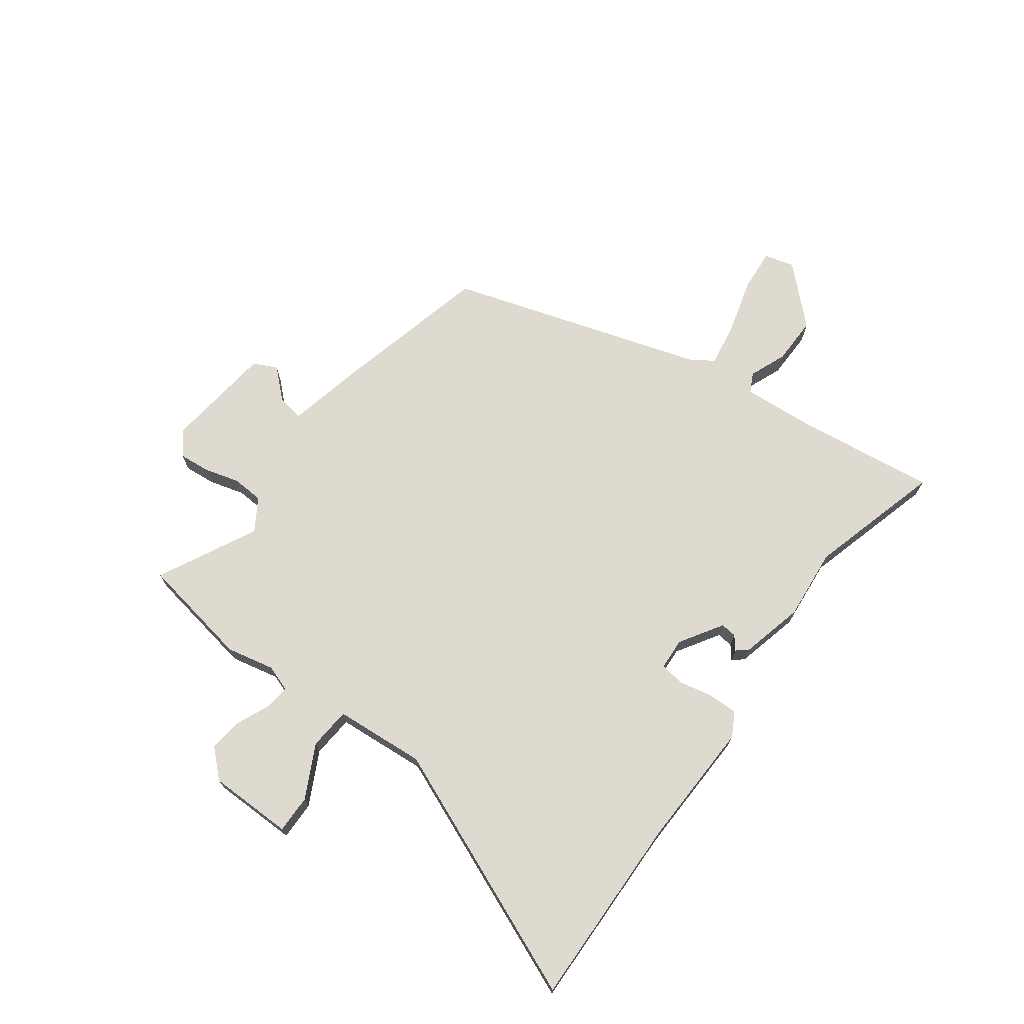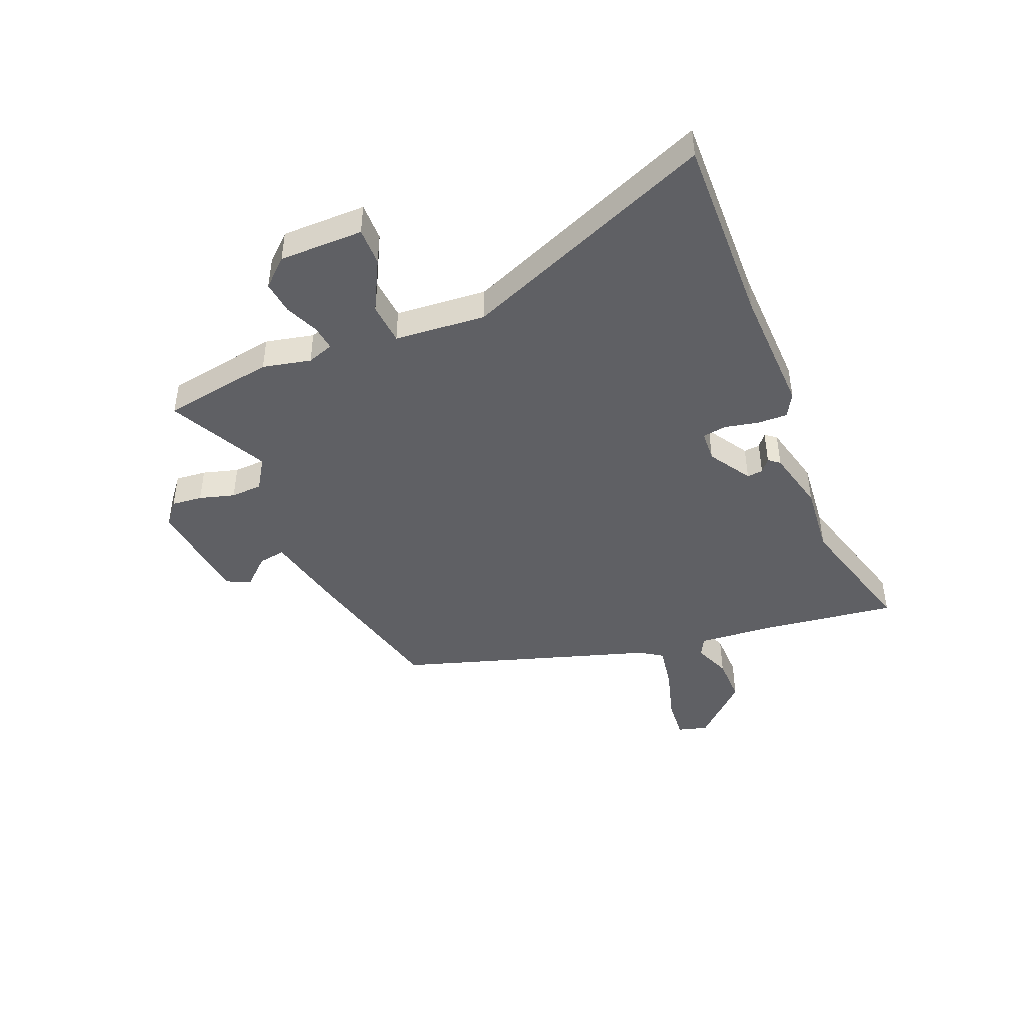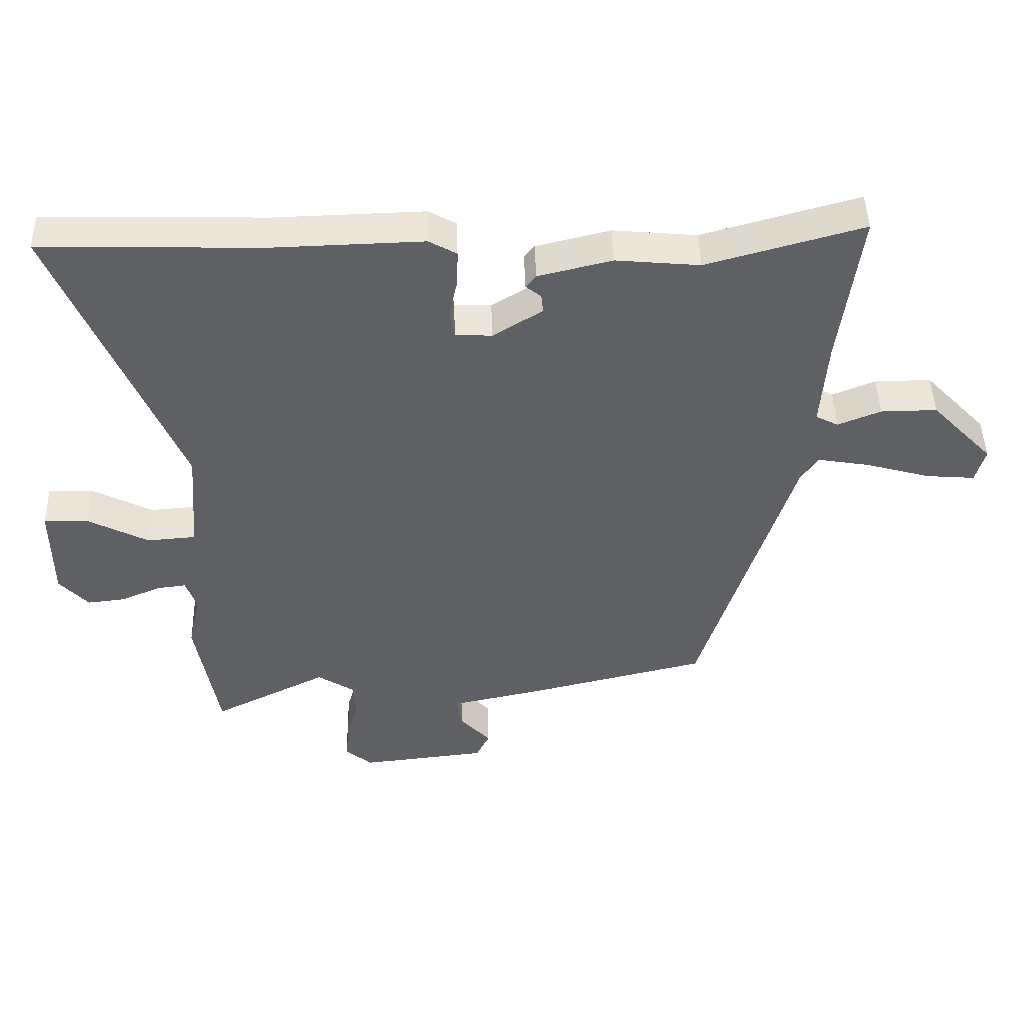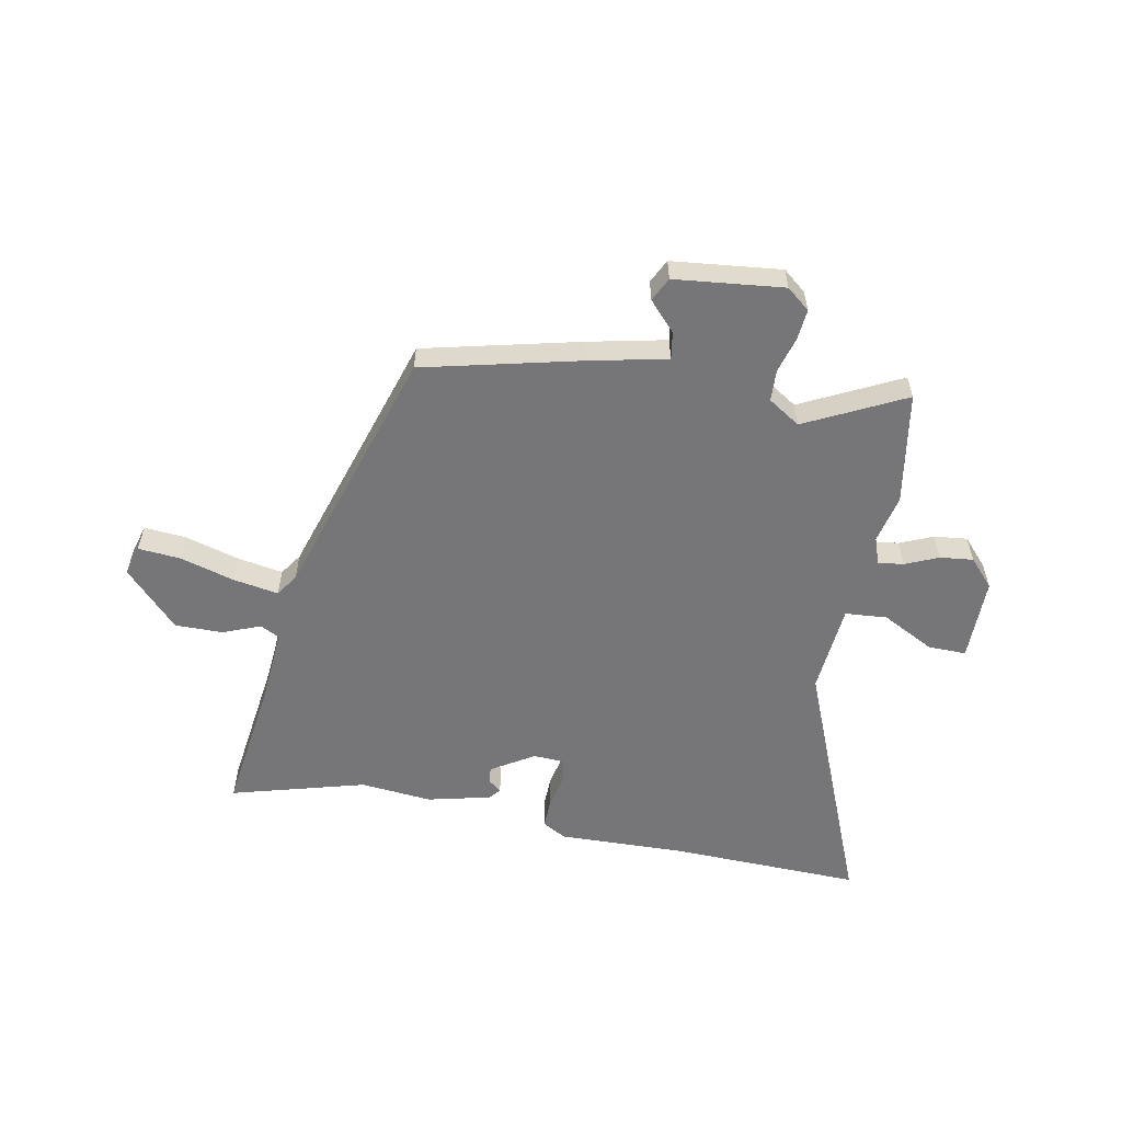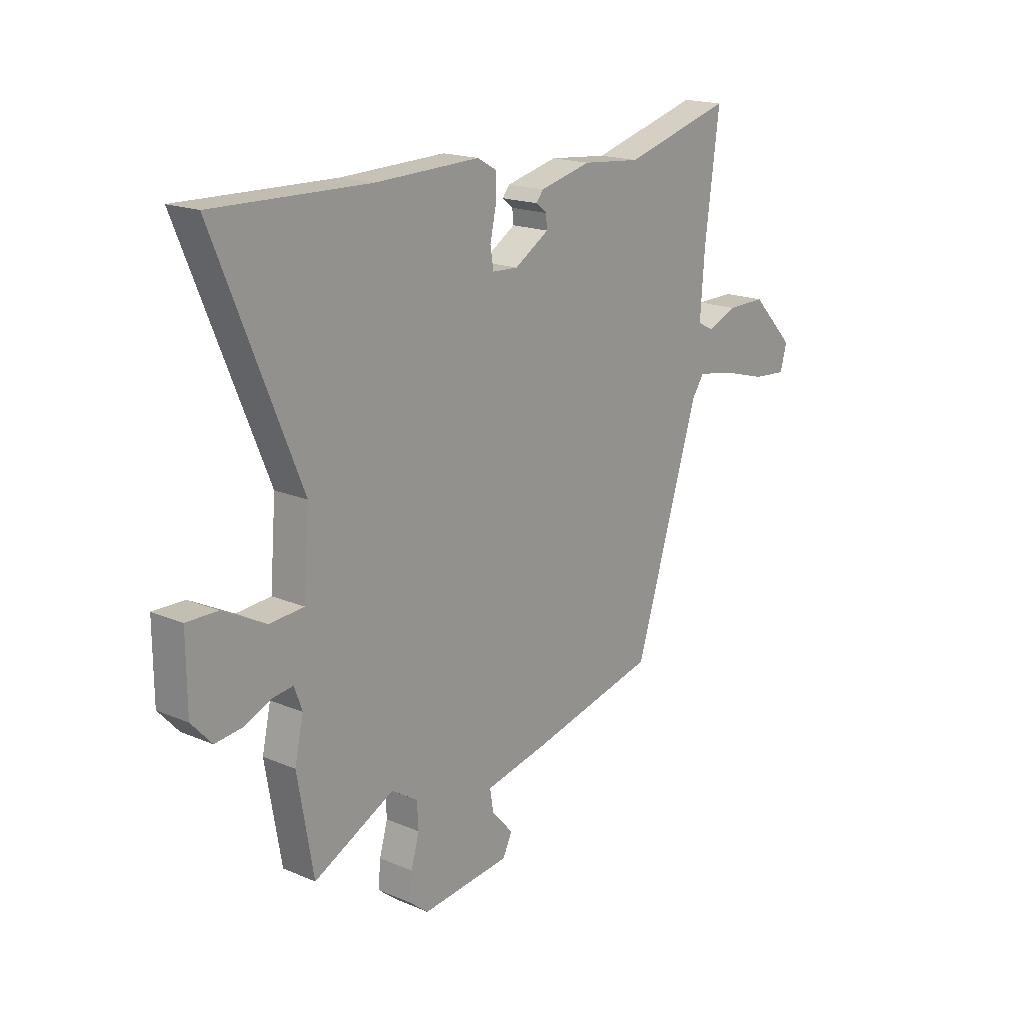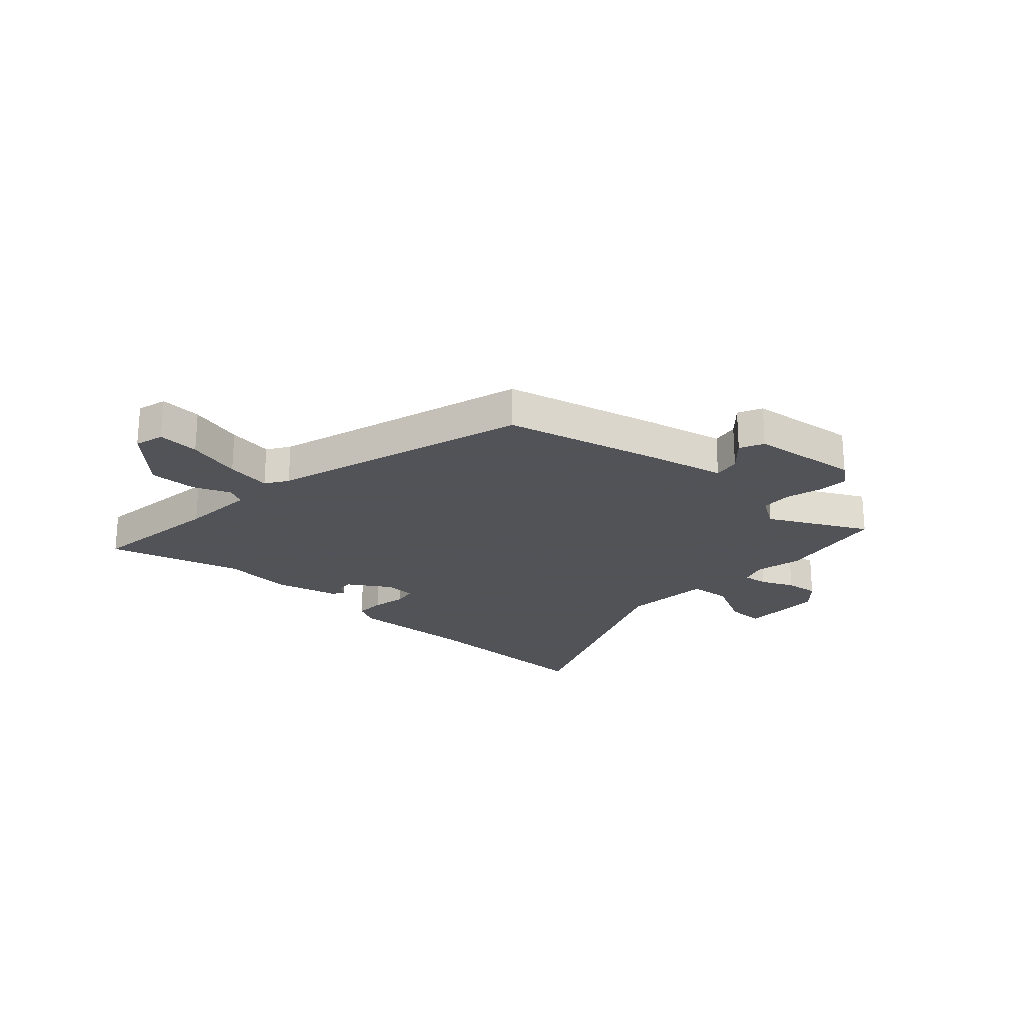
<metadata>
{"format":"obj","ext":"obj","renderer":"f3d","projection":"perspective","resolution":1024,"background":"white","views":[{"elev":70.8,"azim":-53.5,"up":"+Y"},{"elev":-44.0,"azim":-67.8,"up":"+Y"},{"elev":46.0,"azim":-1.5,"up":"+Z"},{"elev":-56.9,"azim":169.0,"up":"+Y"},{"elev":18.0,"azim":-50.4,"up":"+Z"},{"elev":-22.5,"azim":137.9,"up":"+Y"}]}
</metadata>
<code>
v 0.356 0.07 -0.465
v 0.075 0.07 -0.533
v -0.067 0.07 -0.564
v -0.059 0.07 -0.613
v -0.011 0.07 -0.665
v -0.032 0.07 -0.708
v -0.229 0.07 -0.73
v -0.271 0.07 -0.696
v -0.266 0.07 -0.64
v -0.248 0.07 -0.576
v -0.251 0.07 -0.519
v -0.309 0.07 -0.482
v -0.488 0.07 -0.572
v -0.523 0.07 -0.369
v -0.504 0.07 -0.282
v -0.521 0.07 -0.234
v -0.567 0.07 -0.24
v -0.627 0.07 -0.266
v -0.687 0.07 -0.273
v -0.732 0.07 -0.224
v -0.733 0.07 -0.072
v -0.664 0.07 -0.073
v -0.569 0.07 -0.122
v -0.493 0.07 -0.116
v -0.48 0.07 0.048
v -0.669 0.07 0.504
v -0.324 0.07 0.495
v -0.091 0.07 0.502
v -0.048 0.07 0.478
v -0.049 0.07 0.424
v -0.062 0.07 0.363
v -0.055 0.07 0.319
v 0.002 0.07 0.316
v 0.079 0.07 0.364
v 0.076 0.07 0.393
v 0.052 0.07 0.412
v 0.068 0.07 0.432
v 0.183 0.07 0.46
v 0.313 0.07 0.448
v 0.556 0.07 0.516
v 0.524 0.07 0.27
v 0.514 0.07 0.133
v 0.549 0.07 0.115
v 0.616 0.07 0.142
v 0.703 0.07 0.143
v 0.799 0.07 0.043
v 0.784 0.07 -0.011
v 0.708 0.07 -0.005
v 0.609 0.07 0.023
v 0.527 0.07 0.037
v 0.5 0.07 -0.003
v 0.356 0 -0.465
v 0.075 0 -0.533
v -0.067 0 -0.564
v -0.059 0 -0.613
v -0.011 0 -0.665
v -0.032 0 -0.708
v -0.229 0 -0.73
v -0.271 0 -0.696
v -0.266 0 -0.64
v -0.248 0 -0.576
v -0.251 0 -0.519
v -0.309 0 -0.482
v -0.488 0 -0.572
v -0.523 0 -0.369
v -0.504 0 -0.282
v -0.521 0 -0.234
v -0.567 0 -0.24
v -0.627 0 -0.266
v -0.687 0 -0.273
v -0.732 0 -0.224
v -0.733 0 -0.072
v -0.664 0 -0.073
v -0.569 0 -0.122
v -0.493 0 -0.116
v -0.48 0 0.048
v -0.669 0 0.504
v -0.324 0 0.495
v -0.091 0 0.502
v -0.048 0 0.478
v -0.049 0 0.424
v -0.062 0 0.363
v -0.055 0 0.319
v 0.002 0 0.316
v 0.079 0 0.364
v 0.076 0 0.393
v 0.052 0 0.412
v 0.068 0 0.432
v 0.183 0 0.46
v 0.313 0 0.448
v 0.556 0 0.516
v 0.524 0 0.27
v 0.514 0 0.133
v 0.549 0 0.115
v 0.616 0 0.142
v 0.703 0 0.143
v 0.799 0 0.043
v 0.784 0 -0.011
v 0.708 0 -0.005
v 0.609 0 0.023
v 0.527 0 0.037
v 0.5 0 -0.003
f 47 48 49
f 46 47 49
f 45 46 49
f 44 45 49
f 43 44 49
f 42 43 49 50
f 39 40 41
f 39 41 42
f 38 39 42
f 37 38 42
f 36 37 42
f 35 36 42
f 42 50 51
f 35 42 51
f 34 35 51
f 29 30 31
f 28 29 31
f 27 28 31
f 27 31 32
f 26 27 32
f 25 26 32
f 24 25 32 33
f 21 22 23
f 20 21 23
f 19 20 23
f 18 19 23
f 17 18 23
f 16 17 23 24
f 1 2 3
f 51 1 3
f 34 51 3
f 33 34 3
f 24 33 3
f 16 24 3
f 15 16 3
f 8 9 10
f 7 8 10
f 6 7 10
f 5 6 10
f 4 5 10
f 4 10 11
f 3 4 11 12
f 12 13 14 15
f 3 12 15
f 100 99 98
f 100 98 97
f 100 97 96
f 100 96 95
f 100 95 94
f 101 100 94 93
f 92 91 90
f 93 92 90
f 93 90 89
f 93 89 88
f 93 88 87
f 93 87 86
f 102 101 93
f 102 93 86
f 102 86 85
f 82 81 80
f 82 80 79
f 82 79 78
f 83 82 78
f 83 78 77
f 83 77 76
f 84 83 76 75
f 74 73 72
f 74 72 71
f 74 71 70
f 74 70 69
f 74 69 68
f 75 74 68 67
f 54 53 52
f 54 52 102
f 54 102 85
f 54 85 84
f 54 84 75
f 54 75 67
f 54 67 66
f 61 60 59
f 61 59 58
f 61 58 57
f 61 57 56
f 61 56 55
f 62 61 55
f 63 62 55 54
f 66 65 64 63
f 66 63 54
f 1 52 53 2
f 2 53 54 3
f 3 54 55 4
f 4 55 56 5
f 5 56 57 6
f 6 57 58 7
f 7 58 59 8
f 8 59 60 9
f 9 60 61 10
f 10 61 62 11
f 11 62 63 12
f 12 63 64 13
f 13 64 65 14
f 14 65 66 15
f 15 66 67 16
f 16 67 68 17
f 17 68 69 18
f 18 69 70 19
f 19 70 71 20
f 20 71 72 21
f 21 72 73 22
f 22 73 74 23
f 23 74 75 24
f 24 75 76 25
f 25 76 77 26
f 26 77 78 27
f 27 78 79 28
f 28 79 80 29
f 29 80 81 30
f 30 81 82 31
f 31 82 83 32
f 32 83 84 33
f 33 84 85 34
f 34 85 86 35
f 35 86 87 36
f 36 87 88 37
f 37 88 89 38
f 38 89 90 39
f 39 90 91 40
f 40 91 92 41
f 41 92 93 42
f 42 93 94 43
f 43 94 95 44
f 44 95 96 45
f 45 96 97 46
f 46 97 98 47
f 47 98 99 48
f 48 99 100 49
f 49 100 101 50
f 50 101 102 51
f 51 102 52 1

</code>
